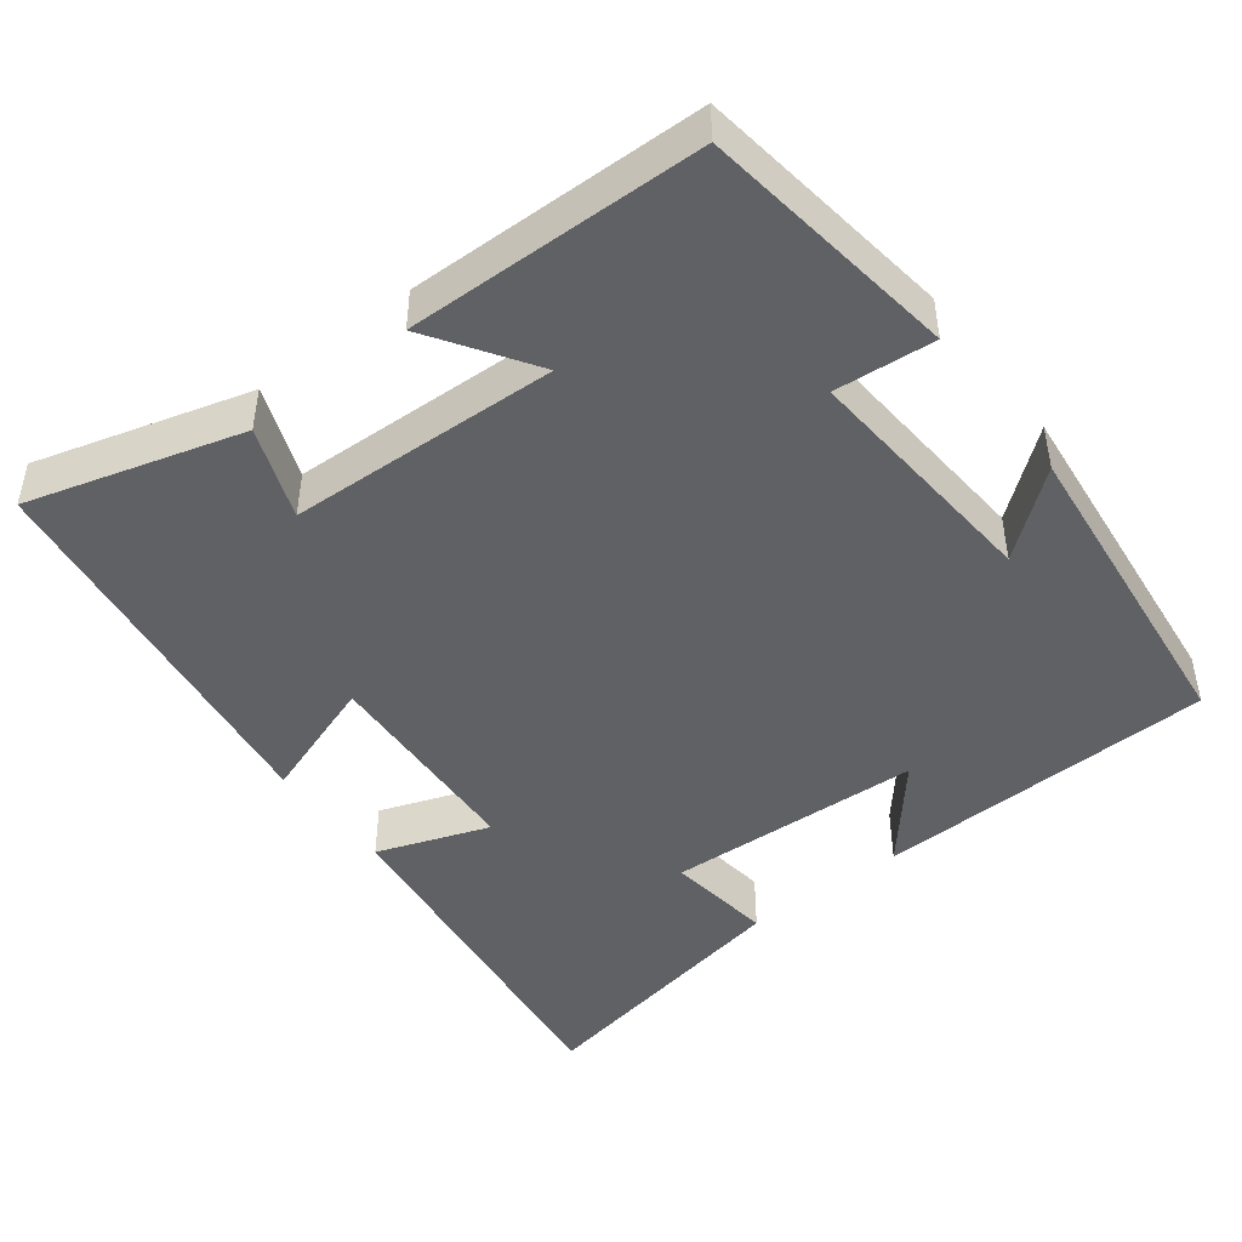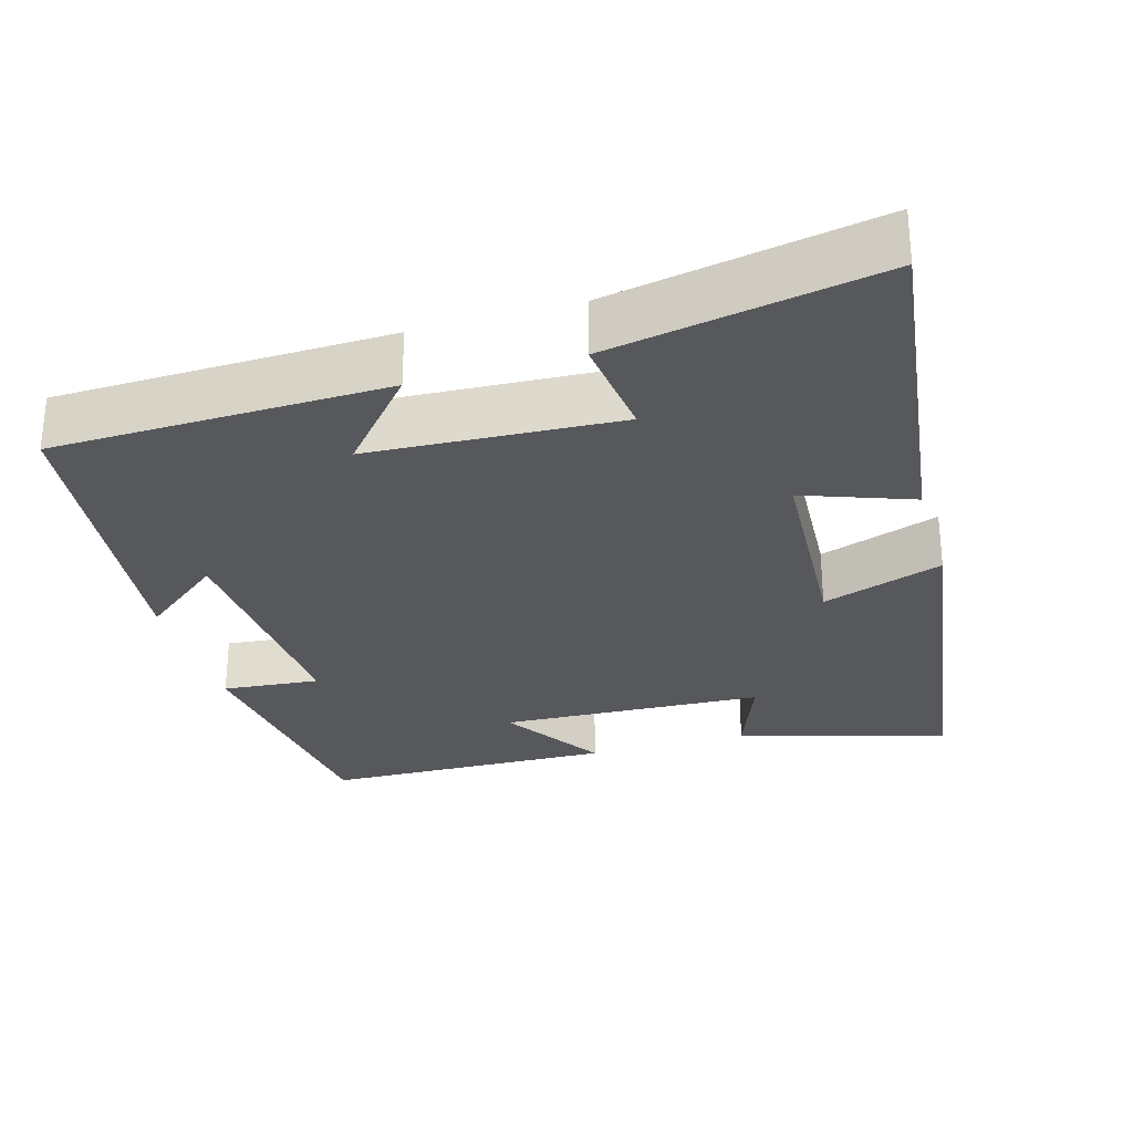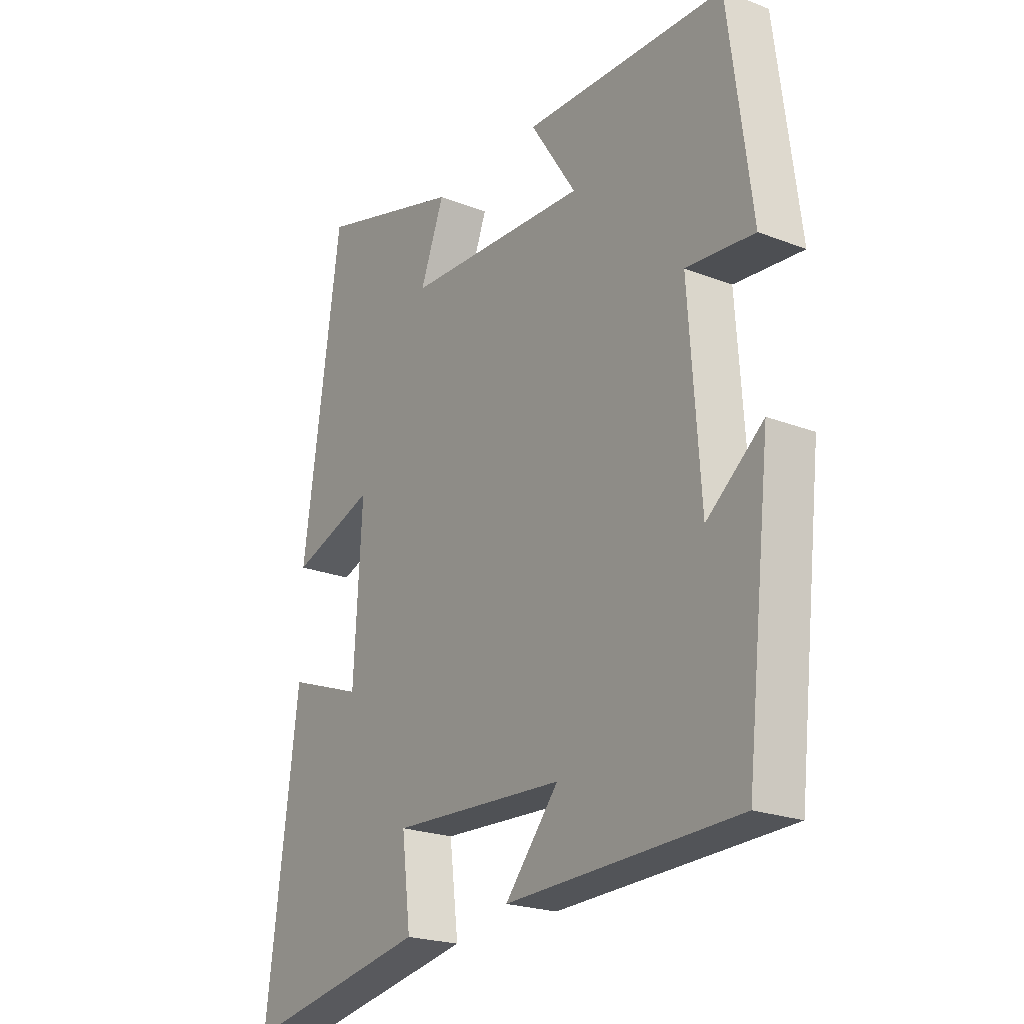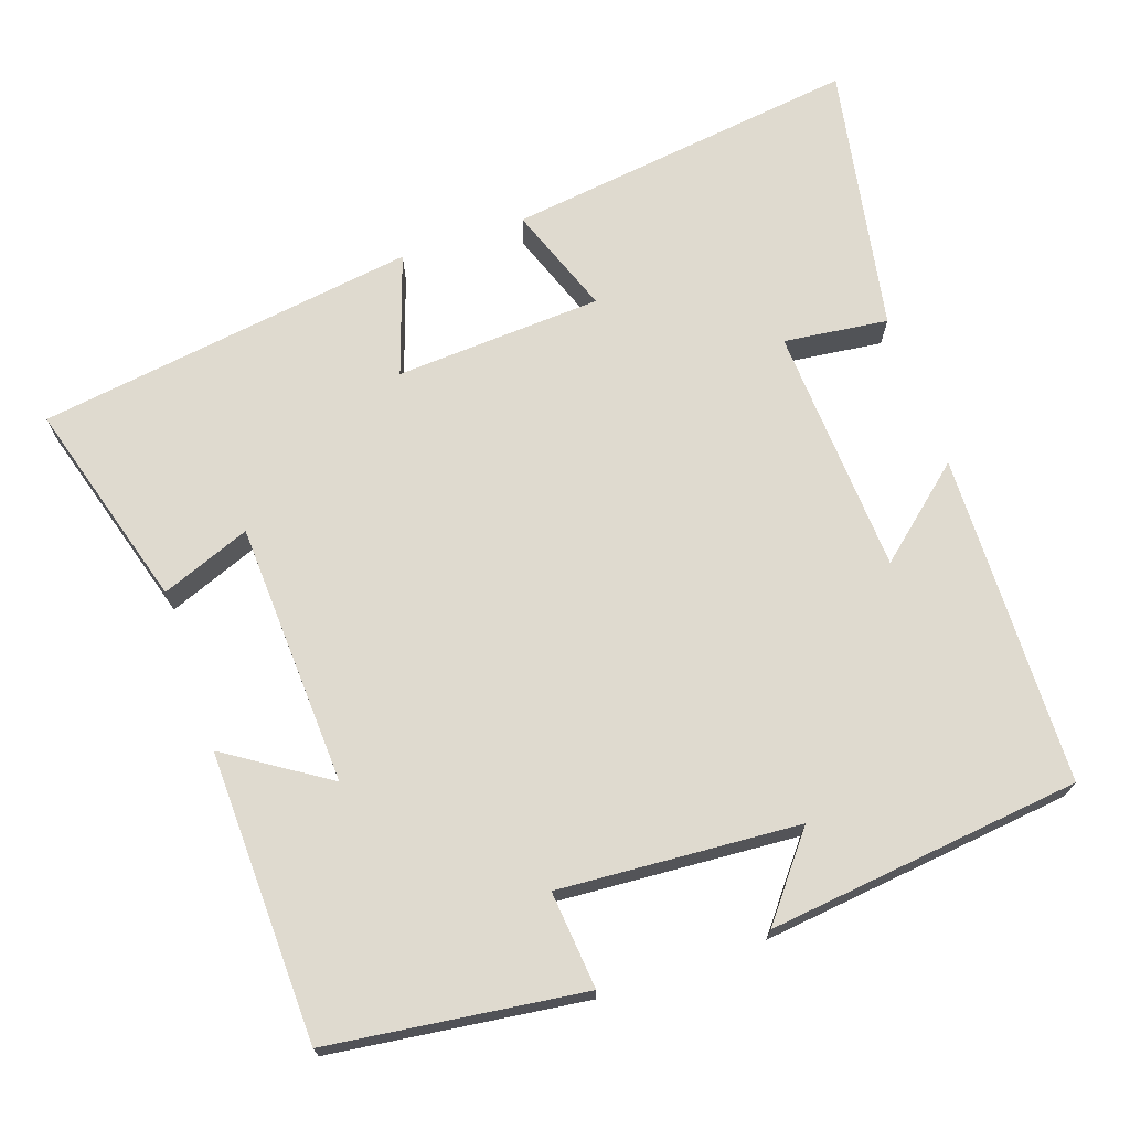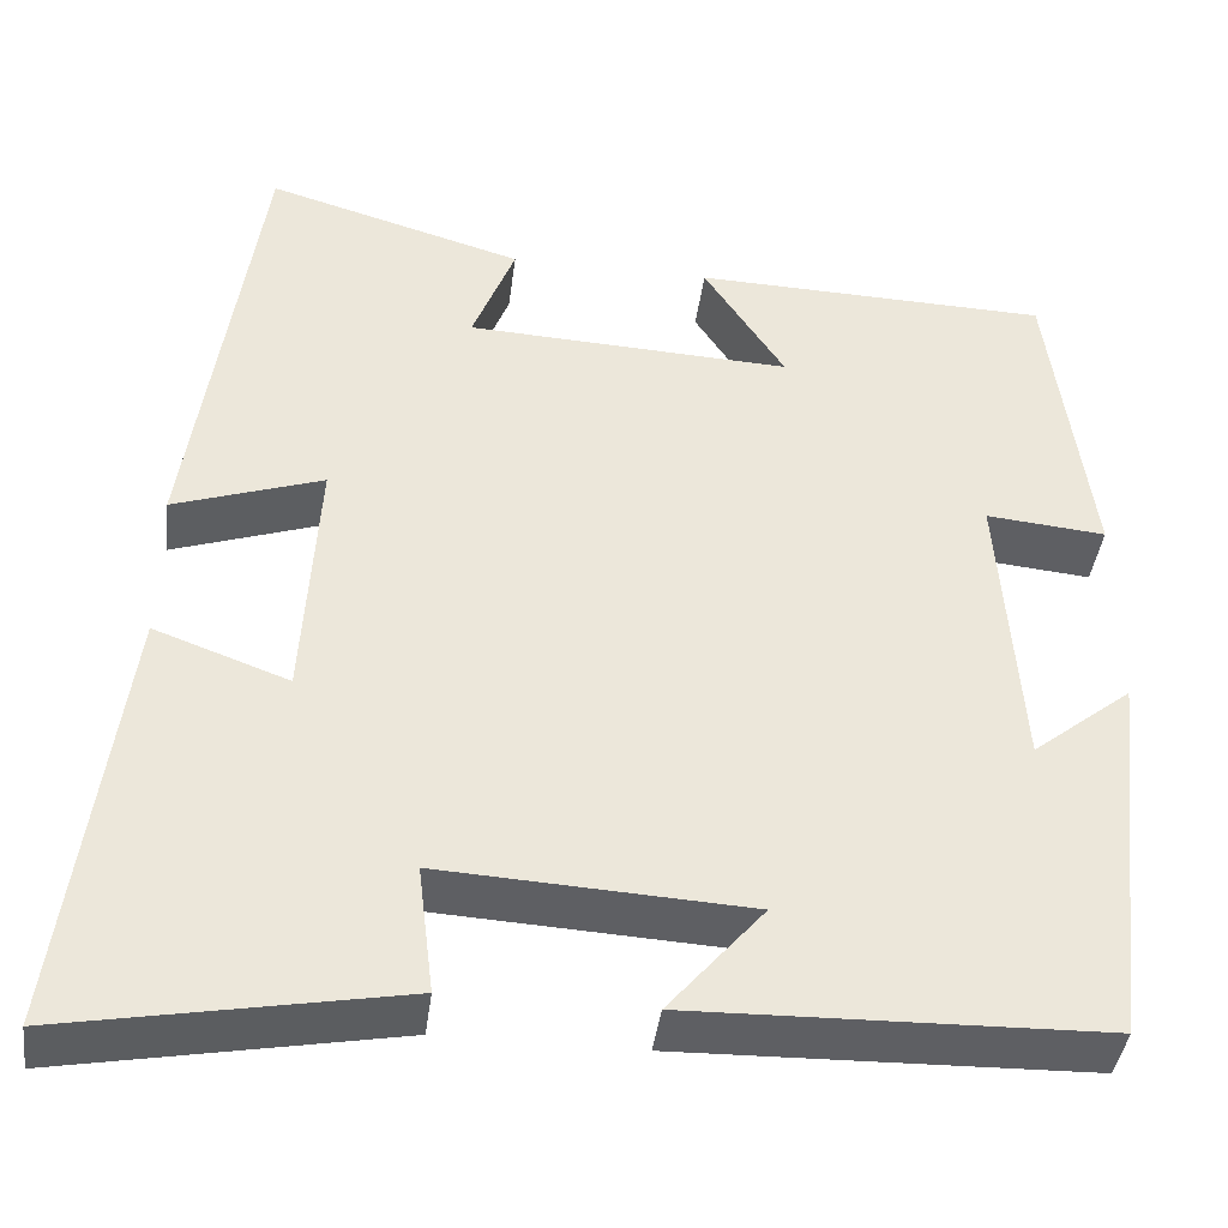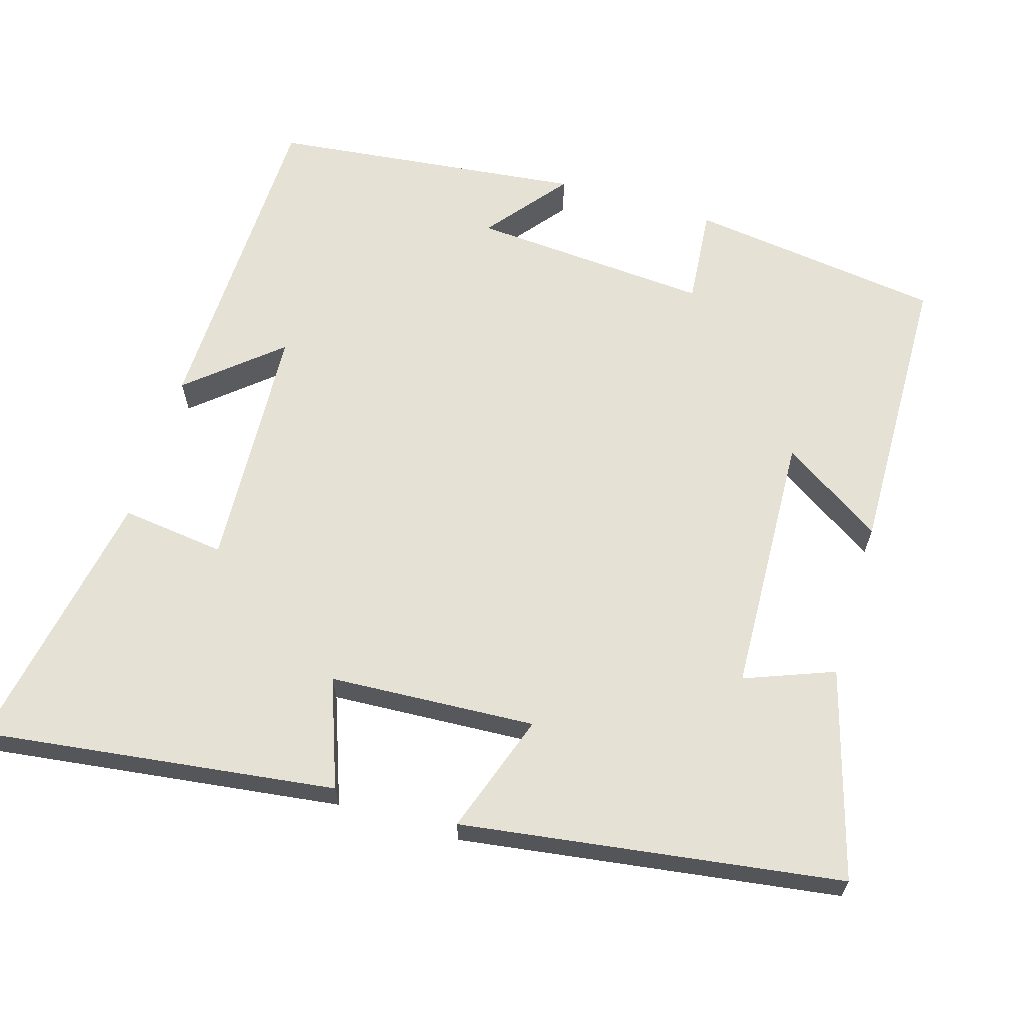
<metadata>
{"format":"obj","ext":"obj","renderer":"f3d","projection":"perspective","resolution":1024,"background":"white","views":[{"elev":-46.3,"azim":37.8,"up":"+Y"},{"elev":-28.8,"azim":-163.8,"up":"+Y"},{"elev":-22.2,"azim":55.9,"up":"+Z"},{"elev":70.6,"azim":71.0,"up":"+Y"},{"elev":-41.1,"azim":-7.4,"up":"+Z"},{"elev":64.5,"azim":-73.2,"up":"+Y"}]}
</metadata>
<code>
v 0.452 0.07 -0.489
v 0.009 0.07 -0.5
v 0.112 0.07 -0.379
v -0.22 0.07 -0.361
v -0.203 0.07 -0.5
v -0.562 0.07 -0.566
v -0.5 0.07 -0.094
v -0.355 0.07 -0.147
v -0.339 0.07 0.129
v -0.5 0.07 0.074
v -0.427 0.07 0.581
v -0.149 0.07 0.5
v -0.195 0.07 0.381
v 0.157 0.07 0.365
v 0.069 0.07 0.5
v 0.456 0.07 0.49
v 0.5 0.07 0.151
v 0.37 0.07 0.163
v 0.392 0.07 -0.157
v 0.5 0.07 -0.071
v 0.452 0 -0.489
v 0.009 0 -0.5
v 0.112 0 -0.379
v -0.22 0 -0.361
v -0.203 0 -0.5
v -0.562 0 -0.566
v -0.5 0 -0.094
v -0.355 0 -0.147
v -0.339 0 0.129
v -0.5 0 0.074
v -0.427 0 0.581
v -0.149 0 0.5
v -0.195 0 0.381
v 0.157 0 0.365
v 0.069 0 0.5
v 0.456 0 0.49
v 0.5 0 0.151
v 0.37 0 0.163
v 0.392 0 -0.157
v 0.5 0 -0.071
f 19 20 1 2
f 16 17 18
f 15 16 18
f 14 15 18
f 13 14 18 19
f 11 12 13
f 10 11 13
f 9 10 13
f 8 9 13 19
f 6 7 8
f 5 6 8
f 4 5 8
f 3 4 8 19
f 2 3 19
f 22 21 40 39
f 38 37 36
f 38 36 35
f 38 35 34
f 39 38 34 33
f 33 32 31
f 33 31 30
f 33 30 29
f 39 33 29 28
f 28 27 26
f 28 26 25
f 28 25 24
f 39 28 24 23
f 39 23 22
f 1 21 22 2
f 2 22 23 3
f 3 23 24 4
f 4 24 25 5
f 5 25 26 6
f 6 26 27 7
f 7 27 28 8
f 8 28 29 9
f 9 29 30 10
f 10 30 31 11
f 11 31 32 12
f 12 32 33 13
f 13 33 34 14
f 14 34 35 15
f 15 35 36 16
f 16 36 37 17
f 17 37 38 18
f 18 38 39 19
f 19 39 40 20
f 20 40 21 1

</code>
